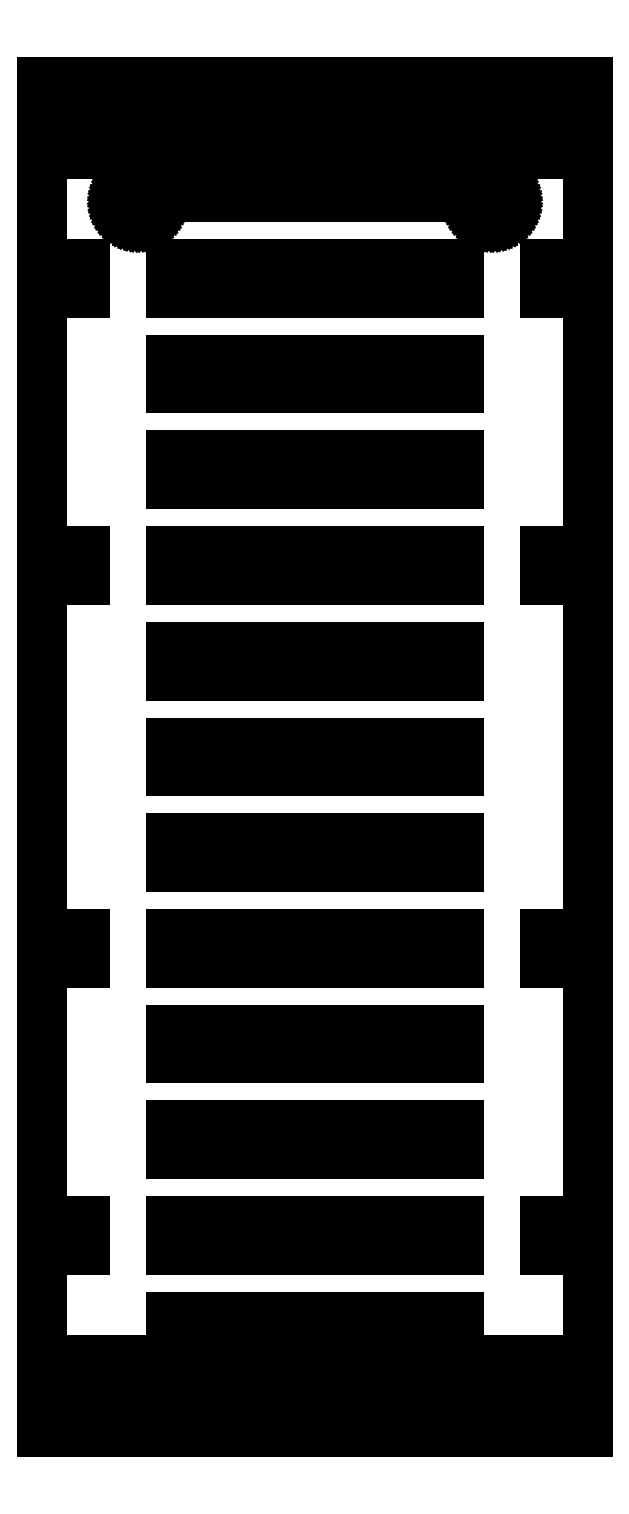
<metadata>
{"format":"dxf","ext":"dxf","renderer":"ezdxf+matplotlib","layout":"modelspace","background":"white","min_lineweight":24,"dpi":150}
</metadata>
<code>
0
SECTION
2
ENTITIES
0
LINE
8
0
10
28.5
20
70.5
11
-28.5
21
70.5
0
LINE
8
0
10
-28.5
20
70.5
11
-28.5
21
-70.5
0
LINE
8
0
10
-28.5
20
-70.5
11
28.5
21
-70.5
0
LINE
8
0
10
28.5
20
-70.5
11
28.5
21
70.5
0
LINE
8
0
10
-24
20
63
11
-24
21
66
0
LINE
8
0
10
-24
20
66
11
24
21
66
0
LINE
8
0
10
24
20
66
11
24
21
63
0
LINE
8
0
10
24
20
63
11
-24
21
63
0
LINE
8
0
10
-15
20
58.5
11
-15
21
61.5
0
LINE
8
0
10
-15
20
61.5
11
15
21
61.5
0
LINE
8
0
10
15
20
61.5
11
15
21
58.5
0
LINE
8
0
10
15
20
58.5
11
-15
21
58.5
0
LINE
8
0
10
18.37
20
56
11
18.13
21
56.04
0
LINE
8
0
10
18.13
20
56.04
11
17.88
21
56.1
0
LINE
8
0
10
17.88
20
56.1
11
17.65
21
56.19
0
LINE
8
0
10
17.65
20
56.19
11
17.43
21
56.31
0
LINE
8
0
10
17.43
20
56.31
11
17.23
21
56.46
0
LINE
8
0
10
17.23
20
56.46
11
17.04
21
56.63
0
LINE
8
0
10
17.04
20
56.63
11
16.88
21
56.82
0
LINE
8
0
10
16.88
20
56.82
11
16.75
21
57.04
0
LINE
8
0
10
16.75
20
57.04
11
16.64
21
57.26
0
LINE
8
0
10
16.64
20
57.26
11
16.56
21
57.5
0
LINE
8
0
10
16.56
20
57.5
11
16.52
21
57.75
0
LINE
8
0
10
16.52
20
57.75
11
16.5
21
58
0
LINE
8
0
10
16.5
20
58
11
16.52
21
58.25
0
LINE
8
0
10
16.52
20
58.25
11
16.56
21
58.5
0
LINE
8
0
10
16.56
20
58.5
11
16.64
21
58.74
0
LINE
8
0
10
16.64
20
58.74
11
16.75
21
58.96
0
LINE
8
0
10
16.75
20
58.96
11
16.88
21
59.18
0
LINE
8
0
10
16.88
20
59.18
11
17.04
21
59.37
0
LINE
8
0
10
17.04
20
59.37
11
17.23
21
59.54
0
LINE
8
0
10
17.23
20
59.54
11
17.43
21
59.69
0
LINE
8
0
10
17.43
20
59.69
11
17.65
21
59.81
0
LINE
8
0
10
17.65
20
59.81
11
17.88
21
59.9
0
LINE
8
0
10
17.88
20
59.9
11
18.13
21
59.96
0
LINE
8
0
10
18.13
20
59.96
11
18.37
21
60
0
LINE
8
0
10
18.37
20
60
11
18.63
21
60
0
LINE
8
0
10
18.63
20
60
11
18.87
21
59.96
0
LINE
8
0
10
18.87
20
59.96
11
19.12
21
59.9
0
LINE
8
0
10
19.12
20
59.9
11
19.35
21
59.81
0
LINE
8
0
10
19.35
20
59.81
11
19.57
21
59.69
0
LINE
8
0
10
19.57
20
59.69
11
19.77
21
59.54
0
LINE
8
0
10
19.77
20
59.54
11
19.96
21
59.37
0
LINE
8
0
10
19.96
20
59.37
11
20.12
21
59.18
0
LINE
8
0
10
20.12
20
59.18
11
20.25
21
58.96
0
LINE
8
0
10
20.25
20
58.96
11
20.36
21
58.74
0
LINE
8
0
10
20.36
20
58.74
11
20.44
21
58.5
0
LINE
8
0
10
20.44
20
58.5
11
20.48
21
58.25
0
LINE
8
0
10
20.48
20
58.25
11
20.5
21
58
0
LINE
8
0
10
20.5
20
58
11
20.48
21
57.75
0
LINE
8
0
10
20.48
20
57.75
11
20.44
21
57.5
0
LINE
8
0
10
20.44
20
57.5
11
20.36
21
57.26
0
LINE
8
0
10
20.36
20
57.26
11
20.25
21
57.04
0
LINE
8
0
10
20.25
20
57.04
11
20.12
21
56.82
0
LINE
8
0
10
20.12
20
56.82
11
19.96
21
56.63
0
LINE
8
0
10
19.96
20
56.63
11
19.77
21
56.46
0
LINE
8
0
10
19.77
20
56.46
11
19.57
21
56.31
0
LINE
8
0
10
19.57
20
56.31
11
19.35
21
56.19
0
LINE
8
0
10
19.35
20
56.19
11
19.12
21
56.1
0
LINE
8
0
10
19.12
20
56.1
11
18.87
21
56.04
0
LINE
8
0
10
18.87
20
56.04
11
18.63
21
56
0
LINE
8
0
10
18.63
20
56
11
18.37
21
56
0
LINE
8
0
10
-18.63
20
56
11
-18.87
21
56.04
0
LINE
8
0
10
-18.87
20
56.04
11
-19.12
21
56.1
0
LINE
8
0
10
-19.12
20
56.1
11
-19.35
21
56.19
0
LINE
8
0
10
-19.35
20
56.19
11
-19.57
21
56.31
0
LINE
8
0
10
-19.57
20
56.31
11
-19.77
21
56.46
0
LINE
8
0
10
-19.77
20
56.46
11
-19.96
21
56.63
0
LINE
8
0
10
-19.96
20
56.63
11
-20.12
21
56.82
0
LINE
8
0
10
-20.12
20
56.82
11
-20.25
21
57.04
0
LINE
8
0
10
-20.25
20
57.04
11
-20.36
21
57.26
0
LINE
8
0
10
-20.36
20
57.26
11
-20.44
21
57.5
0
LINE
8
0
10
-20.44
20
57.5
11
-20.48
21
57.75
0
LINE
8
0
10
-20.48
20
57.75
11
-20.5
21
58
0
LINE
8
0
10
-20.5
20
58
11
-20.48
21
58.25
0
LINE
8
0
10
-20.48
20
58.25
11
-20.44
21
58.5
0
LINE
8
0
10
-20.44
20
58.5
11
-20.36
21
58.74
0
LINE
8
0
10
-20.36
20
58.74
11
-20.25
21
58.96
0
LINE
8
0
10
-20.25
20
58.96
11
-20.12
21
59.18
0
LINE
8
0
10
-20.12
20
59.18
11
-19.96
21
59.37
0
LINE
8
0
10
-19.96
20
59.37
11
-19.77
21
59.54
0
LINE
8
0
10
-19.77
20
59.54
11
-19.57
21
59.69
0
LINE
8
0
10
-19.57
20
59.69
11
-19.35
21
59.81
0
LINE
8
0
10
-19.35
20
59.81
11
-19.12
21
59.9
0
LINE
8
0
10
-19.12
20
59.9
11
-18.87
21
59.96
0
LINE
8
0
10
-18.87
20
59.96
11
-18.63
21
60
0
LINE
8
0
10
-18.63
20
60
11
-18.37
21
60
0
LINE
8
0
10
-18.37
20
60
11
-18.13
21
59.96
0
LINE
8
0
10
-18.13
20
59.96
11
-17.88
21
59.9
0
LINE
8
0
10
-17.88
20
59.9
11
-17.65
21
59.81
0
LINE
8
0
10
-17.65
20
59.81
11
-17.43
21
59.69
0
LINE
8
0
10
-17.43
20
59.69
11
-17.23
21
59.54
0
LINE
8
0
10
-17.23
20
59.54
11
-17.04
21
59.37
0
LINE
8
0
10
-17.04
20
59.37
11
-16.88
21
59.18
0
LINE
8
0
10
-16.88
20
59.18
11
-16.75
21
58.96
0
LINE
8
0
10
-16.75
20
58.96
11
-16.64
21
58.74
0
LINE
8
0
10
-16.64
20
58.74
11
-16.56
21
58.5
0
LINE
8
0
10
-16.56
20
58.5
11
-16.52
21
58.25
0
LINE
8
0
10
-16.52
20
58.25
11
-16.5
21
58
0
LINE
8
0
10
-16.5
20
58
11
-16.52
21
57.75
0
LINE
8
0
10
-16.52
20
57.75
11
-16.56
21
57.5
0
LINE
8
0
10
-16.56
20
57.5
11
-16.64
21
57.26
0
LINE
8
0
10
-16.64
20
57.26
11
-16.75
21
57.04
0
LINE
8
0
10
-16.75
20
57.04
11
-16.88
21
56.82
0
LINE
8
0
10
-16.88
20
56.82
11
-17.04
21
56.63
0
LINE
8
0
10
-17.04
20
56.63
11
-17.23
21
56.46
0
LINE
8
0
10
-17.23
20
56.46
11
-17.43
21
56.31
0
LINE
8
0
10
-17.43
20
56.31
11
-17.65
21
56.19
0
LINE
8
0
10
-17.65
20
56.19
11
-17.88
21
56.1
0
LINE
8
0
10
-17.88
20
56.1
11
-18.13
21
56.04
0
LINE
8
0
10
-18.13
20
56.04
11
-18.37
21
56
0
LINE
8
0
10
-18.37
20
56
11
-18.63
21
56
0
LINE
8
0
10
-15
20
48.5
11
-15
21
51.5
0
LINE
8
0
10
-15
20
51.5
11
15
21
51.5
0
LINE
8
0
10
15
20
51.5
11
15
21
48.5
0
LINE
8
0
10
15
20
48.5
11
-15
21
48.5
0
LINE
8
0
10
24
20
48.5
11
24
21
51.5
0
LINE
8
0
10
24
20
51.5
11
27
21
51.5
0
LINE
8
0
10
27
20
51.5
11
27
21
48.5
0
LINE
8
0
10
27
20
48.5
11
24
21
48.5
0
LINE
8
0
10
-27
20
48.5
11
-27
21
51.5
0
LINE
8
0
10
-27
20
51.5
11
-24
21
51.5
0
LINE
8
0
10
-24
20
51.5
11
-24
21
48.5
0
LINE
8
0
10
-24
20
48.5
11
-27
21
48.5
0
LINE
8
0
10
-15
20
38.5
11
-15
21
41.5
0
LINE
8
0
10
-15
20
41.5
11
15
21
41.5
0
LINE
8
0
10
15
20
41.5
11
15
21
38.5
0
LINE
8
0
10
15
20
38.5
11
-15
21
38.5
0
LINE
8
0
10
-15
20
28.5
11
-15
21
31.5
0
LINE
8
0
10
-15
20
31.5
11
15
21
31.5
0
LINE
8
0
10
15
20
31.5
11
15
21
28.5
0
LINE
8
0
10
15
20
28.5
11
-15
21
28.5
0
LINE
8
0
10
-15
20
18.5
11
-15
21
21.5
0
LINE
8
0
10
-15
20
21.5
11
15
21
21.5
0
LINE
8
0
10
15
20
21.5
11
15
21
18.5
0
LINE
8
0
10
15
20
18.5
11
-15
21
18.5
0
LINE
8
0
10
24
20
18.5
11
24
21
21.5
0
LINE
8
0
10
24
20
21.5
11
27
21
21.5
0
LINE
8
0
10
27
20
21.5
11
27
21
18.5
0
LINE
8
0
10
27
20
18.5
11
24
21
18.5
0
LINE
8
0
10
-27
20
18.5
11
-27
21
21.5
0
LINE
8
0
10
-27
20
21.5
11
-24
21
21.5
0
LINE
8
0
10
-24
20
21.5
11
-24
21
18.5
0
LINE
8
0
10
-24
20
18.5
11
-27
21
18.5
0
LINE
8
0
10
-15
20
8.5
11
-15
21
11.5
0
LINE
8
0
10
-15
20
11.5
11
15
21
11.5
0
LINE
8
0
10
15
20
11.5
11
15
21
8.5
0
LINE
8
0
10
15
20
8.5
11
-15
21
8.5
0
LINE
8
0
10
-15
20
-1.5
11
-15
21
1.5
0
LINE
8
0
10
-15
20
1.5
11
15
21
1.5
0
LINE
8
0
10
15
20
1.5
11
15
21
-1.5
0
LINE
8
0
10
15
20
-1.5
11
-15
21
-1.5
0
LINE
8
0
10
-15
20
-11.5
11
-15
21
-8.5
0
LINE
8
0
10
-15
20
-8.5
11
15
21
-8.5
0
LINE
8
0
10
15
20
-8.5
11
15
21
-11.5
0
LINE
8
0
10
15
20
-11.5
11
-15
21
-11.5
0
LINE
8
0
10
-27
20
-21.5
11
-27
21
-18.5
0
LINE
8
0
10
-27
20
-18.5
11
-24
21
-18.5
0
LINE
8
0
10
-24
20
-18.5
11
-24
21
-21.5
0
LINE
8
0
10
-24
20
-21.5
11
-27
21
-21.5
0
LINE
8
0
10
24
20
-21.5
11
24
21
-18.5
0
LINE
8
0
10
24
20
-18.5
11
27
21
-18.5
0
LINE
8
0
10
27
20
-18.5
11
27
21
-21.5
0
LINE
8
0
10
27
20
-21.5
11
24
21
-21.5
0
LINE
8
0
10
-15
20
-21.5
11
-15
21
-18.5
0
LINE
8
0
10
-15
20
-18.5
11
15
21
-18.5
0
LINE
8
0
10
15
20
-18.5
11
15
21
-21.5
0
LINE
8
0
10
15
20
-21.5
11
-15
21
-21.5
0
LINE
8
0
10
-15
20
-31.5
11
-15
21
-28.5
0
LINE
8
0
10
-15
20
-28.5
11
15
21
-28.5
0
LINE
8
0
10
15
20
-28.5
11
15
21
-31.5
0
LINE
8
0
10
15
20
-31.5
11
-15
21
-31.5
0
LINE
8
0
10
-15
20
-41.5
11
-15
21
-38.5
0
LINE
8
0
10
-15
20
-38.5
11
15
21
-38.5
0
LINE
8
0
10
15
20
-38.5
11
15
21
-41.5
0
LINE
8
0
10
15
20
-41.5
11
-15
21
-41.5
0
LINE
8
0
10
-27
20
-51.5
11
-27
21
-48.5
0
LINE
8
0
10
-27
20
-48.5
11
-24
21
-48.5
0
LINE
8
0
10
-24
20
-48.5
11
-24
21
-51.5
0
LINE
8
0
10
-24
20
-51.5
11
-27
21
-51.5
0
LINE
8
0
10
24
20
-51.5
11
24
21
-48.5
0
LINE
8
0
10
24
20
-48.5
11
27
21
-48.5
0
LINE
8
0
10
27
20
-48.5
11
27
21
-51.5
0
LINE
8
0
10
27
20
-51.5
11
24
21
-51.5
0
LINE
8
0
10
-15
20
-51.5
11
-15
21
-48.5
0
LINE
8
0
10
-15
20
-48.5
11
15
21
-48.5
0
LINE
8
0
10
15
20
-48.5
11
15
21
-51.5
0
LINE
8
0
10
15
20
-51.5
11
-15
21
-51.5
0
LINE
8
0
10
-15
20
-61.5
11
-15
21
-58.5
0
LINE
8
0
10
-15
20
-58.5
11
15
21
-58.5
0
LINE
8
0
10
15
20
-58.5
11
15
21
-61.5
0
LINE
8
0
10
15
20
-61.5
11
-15
21
-61.5
0
LINE
8
0
10
-24
20
-66
11
-24
21
-63
0
LINE
8
0
10
-24
20
-63
11
24
21
-63
0
LINE
8
0
10
24
20
-63
11
24
21
-66
0
LINE
8
0
10
24
20
-66
11
-24
21
-66
0
ENDSEC
0
EOF

</code>
